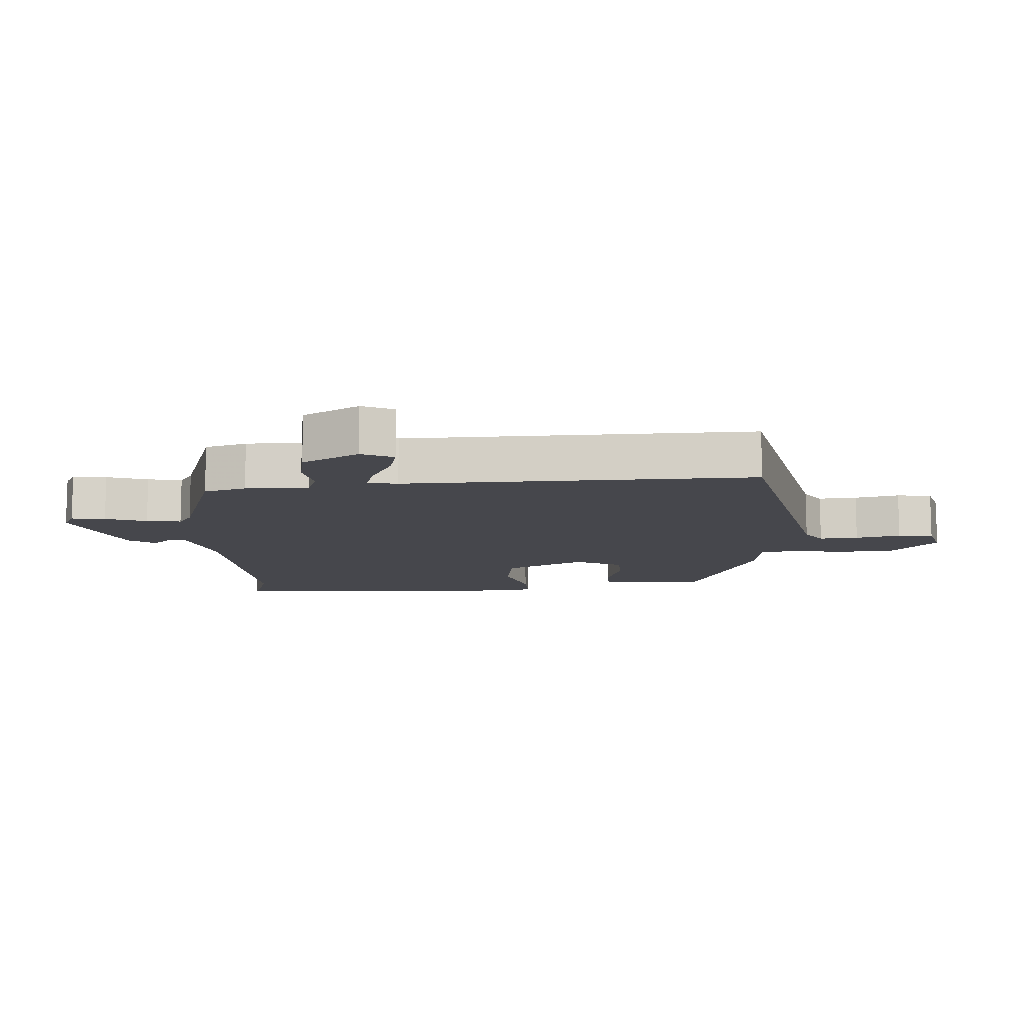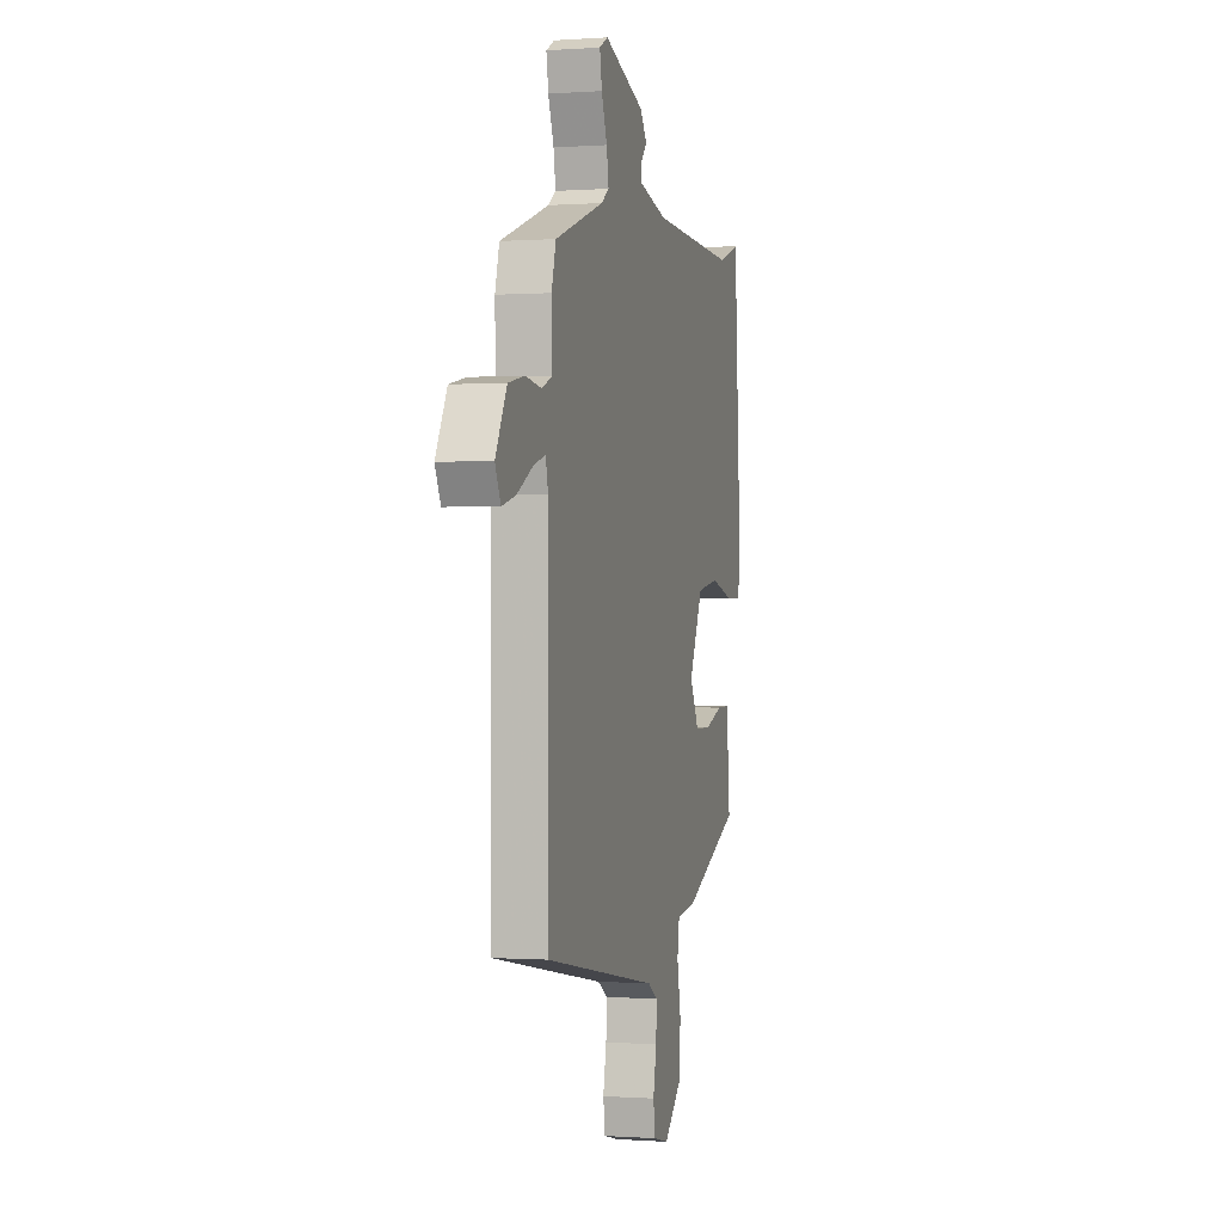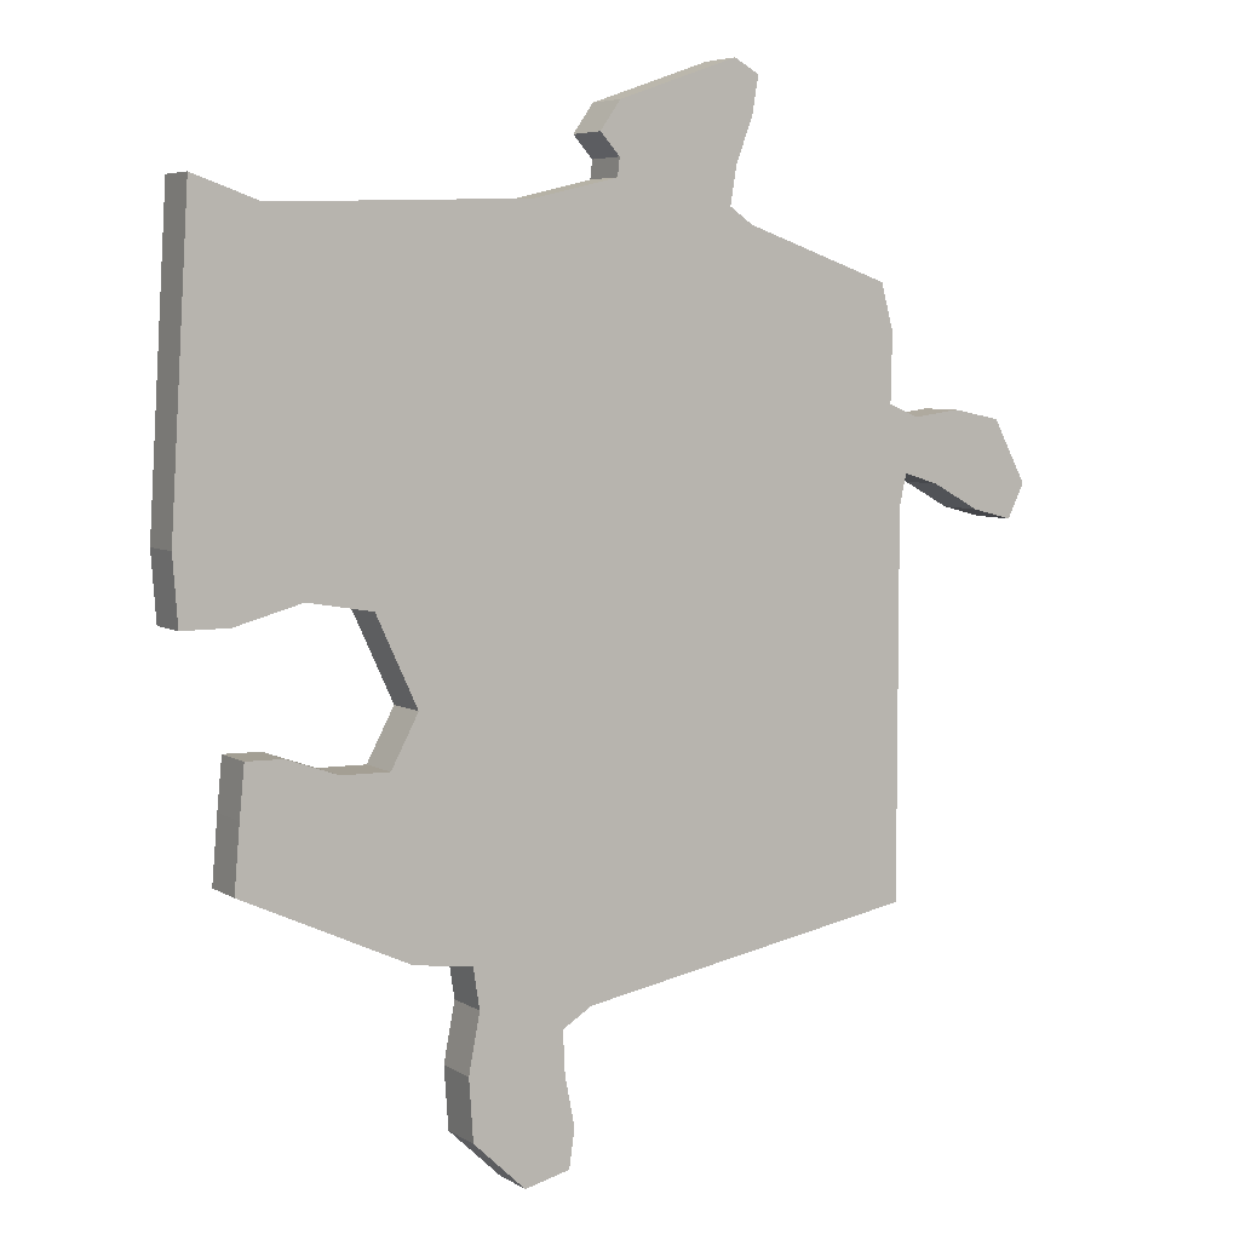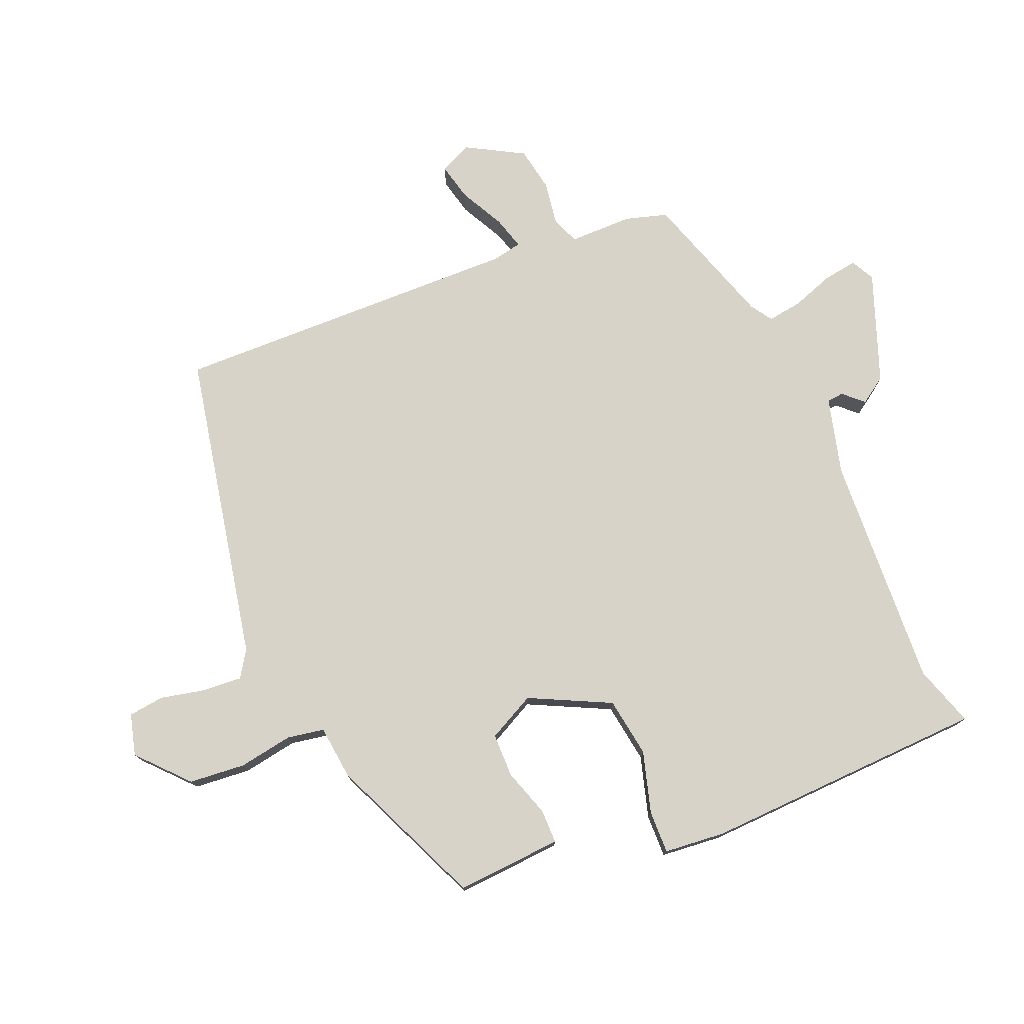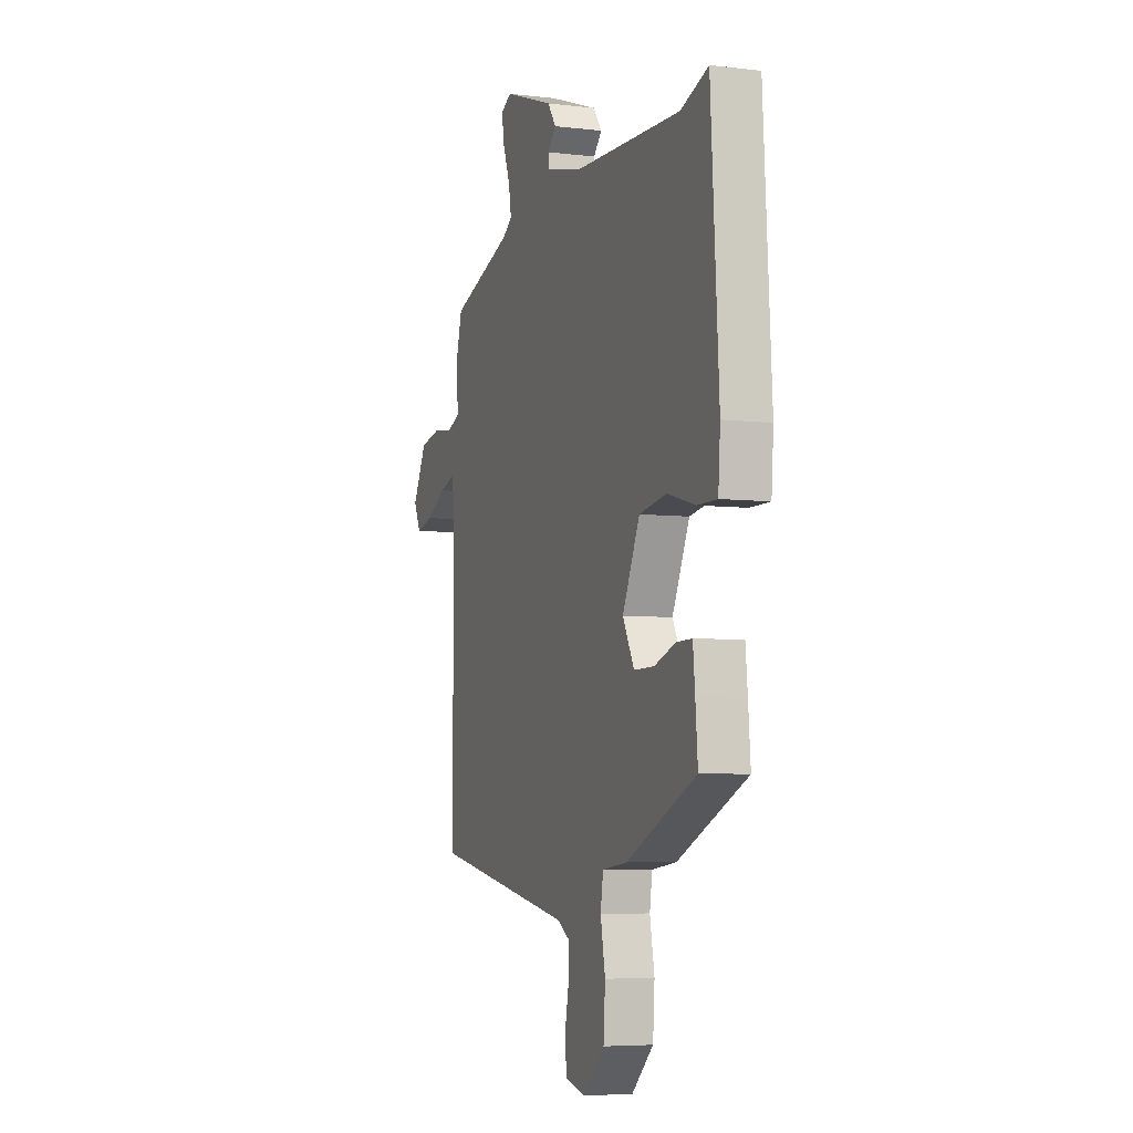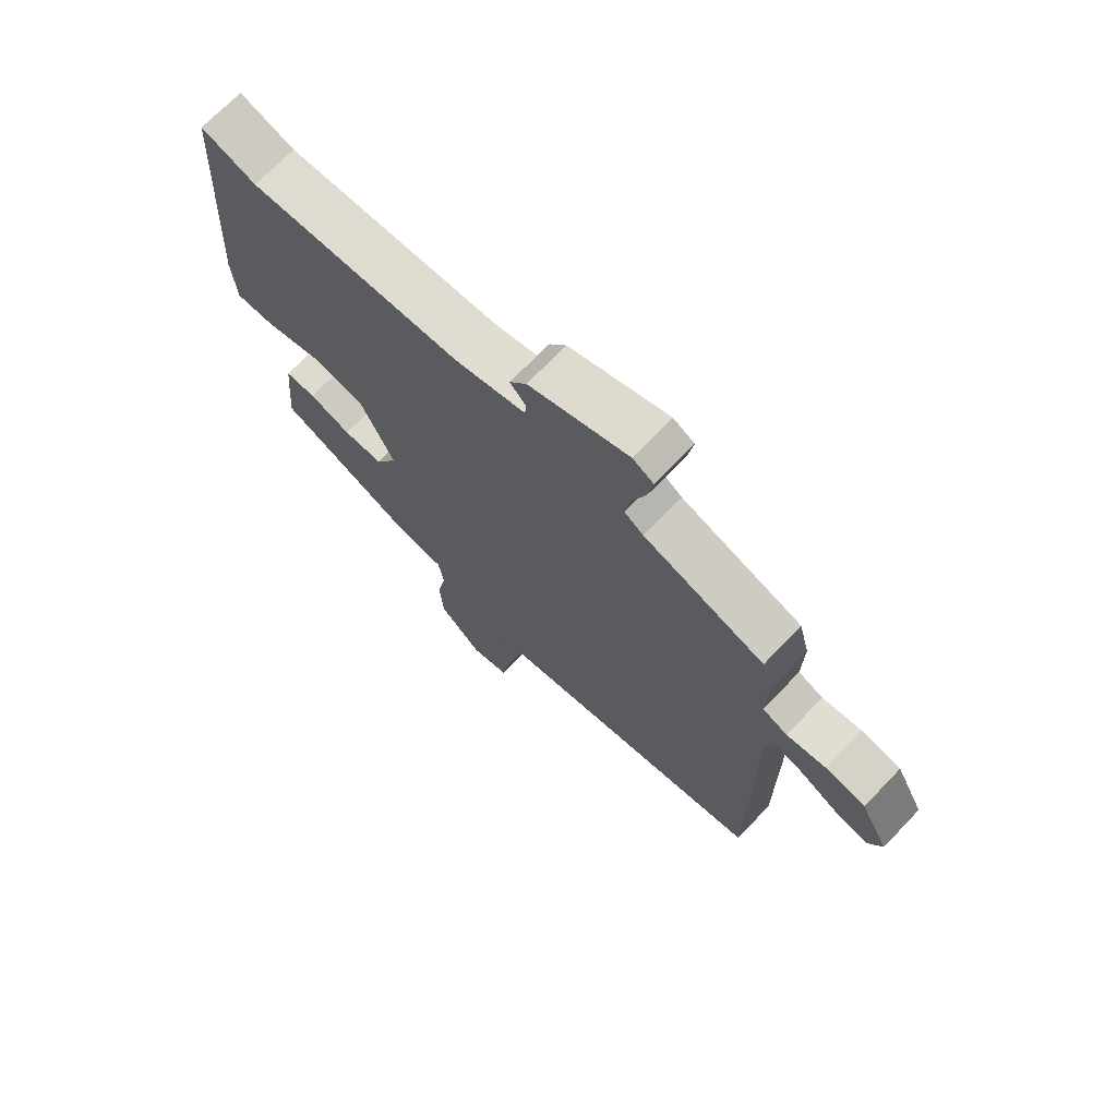
<metadata>
{"format":"obj","ext":"obj","renderer":"f3d","projection":"perspective","resolution":1024,"background":"white","views":[{"elev":-10.9,"azim":95.0,"up":"+Y"},{"elev":-0.3,"azim":104.9,"up":"+Z"},{"elev":5.9,"azim":-30.4,"up":"+Z"},{"elev":76.4,"azim":-111.5,"up":"+Y"},{"elev":-5.6,"azim":-110.1,"up":"+Z"},{"elev":70.7,"azim":43.8,"up":"+Z"}]}
</metadata>
<code>
v -0.477 0.07 -0.357
v -0.469 0.07 -0.264
v -0.462 0.07 -0.192
v -0.409 0.07 -0.193
v -0.336 0.07 -0.219
v -0.267 0.07 -0.22
v -0.228 0.07 -0.147
v -0.287 0.07 -0.02
v -0.38 0.07 -0.004
v -0.476 0.07 -0.03
v -0.543 0.07 -0.03
v -0.55 0.07 0.065
v -0.523 0.07 0.508
v -0.429 0.07 0.475
v -0.063 0.07 0.487
v 0.058 0.07 0.516
v 0.061 0.07 0.542
v 0.033 0.07 0.573
v 0.062 0.07 0.614
v 0.234 0.07 0.674
v 0.27 0.07 0.654
v 0.261 0.07 0.601
v 0.237 0.07 0.537
v 0.228 0.07 0.483
v 0.261 0.07 0.46
v 0.47 0.07 0.387
v 0.488 0.07 0.321
v 0.486 0.07 0.223
v 0.529 0.07 0.205
v 0.597 0.07 0.214
v 0.666 0.07 0.2
v 0.714 0.07 0.11
v 0.69 0.07 0.061
v 0.632 0.07 0.076
v 0.564 0.07 0.113
v 0.513 0.07 0.129
v 0.503 0.07 0.083
v 0.503 0.07 -0.463
v 0.018 0.07 -0.55
v -0.024 0.07 -0.576
v -0.021 0.07 -0.637
v -0.007 0.07 -0.708
v -0.015 0.07 -0.763
v -0.08 0.07 -0.779
v -0.155 0.07 -0.708
v -0.161 0.07 -0.62
v -0.145 0.07 -0.536
v -0.154 0.07 -0.478
v -0.238 0.07 -0.467
v -0.477 0 -0.357
v -0.469 0 -0.264
v -0.462 0 -0.192
v -0.409 0 -0.193
v -0.336 0 -0.219
v -0.267 0 -0.22
v -0.228 0 -0.147
v -0.287 0 -0.02
v -0.38 0 -0.004
v -0.476 0 -0.03
v -0.543 0 -0.03
v -0.55 0 0.065
v -0.523 0 0.508
v -0.429 0 0.475
v -0.063 0 0.487
v 0.058 0 0.516
v 0.061 0 0.542
v 0.033 0 0.573
v 0.062 0 0.614
v 0.234 0 0.674
v 0.27 0 0.654
v 0.261 0 0.601
v 0.237 0 0.537
v 0.228 0 0.483
v 0.261 0 0.46
v 0.47 0 0.387
v 0.488 0 0.321
v 0.486 0 0.223
v 0.529 0 0.205
v 0.597 0 0.214
v 0.666 0 0.2
v 0.714 0 0.11
v 0.69 0 0.061
v 0.632 0 0.076
v 0.564 0 0.113
v 0.513 0 0.129
v 0.503 0 0.083
v 0.503 0 -0.463
v 0.018 0 -0.55
v -0.024 0 -0.576
v -0.021 0 -0.637
v -0.007 0 -0.708
v -0.015 0 -0.763
v -0.08 0 -0.779
v -0.155 0 -0.708
v -0.161 0 -0.62
v -0.145 0 -0.536
v -0.154 0 -0.478
v -0.238 0 -0.467
f 48 49 1 2
f 44 45 46 47
f 44 47 48
f 41 42 43 44
f 40 41 44 48
f 39 40 48
f 37 38 39 48
f 36 37 48
f 32 33 34 35
f 32 35 36
f 29 30 31 32
f 28 29 32 36
f 25 26 27 28
f 24 25 28 36
f 20 21 22 23
f 20 23 24
f 17 18 19 20
f 16 17 20 24
f 15 16 24 36
f 11 12 13 14
f 9 10 11 14
f 8 9 14 15
f 7 8 15 36
f 2 3 4 5
f 2 5 6
f 48 2 6
f 6 7 36 48
f 51 50 98 97
f 96 95 94 93
f 97 96 93
f 93 92 91 90
f 97 93 90 89
f 97 89 88
f 97 88 87 86
f 97 86 85
f 84 83 82 81
f 85 84 81
f 81 80 79 78
f 85 81 78 77
f 77 76 75 74
f 85 77 74 73
f 72 71 70 69
f 73 72 69
f 69 68 67 66
f 73 69 66 65
f 85 73 65 64
f 63 62 61 60
f 63 60 59 58
f 64 63 58 57
f 85 64 57 56
f 54 53 52 51
f 55 54 51
f 55 51 97
f 97 85 56 55
f 1 50 51 2
f 2 51 52 3
f 3 52 53 4
f 4 53 54 5
f 5 54 55 6
f 6 55 56 7
f 7 56 57 8
f 8 57 58 9
f 9 58 59 10
f 10 59 60 11
f 11 60 61 12
f 12 61 62 13
f 13 62 63 14
f 14 63 64 15
f 15 64 65 16
f 16 65 66 17
f 17 66 67 18
f 18 67 68 19
f 19 68 69 20
f 20 69 70 21
f 21 70 71 22
f 22 71 72 23
f 23 72 73 24
f 24 73 74 25
f 25 74 75 26
f 26 75 76 27
f 27 76 77 28
f 28 77 78 29
f 29 78 79 30
f 30 79 80 31
f 31 80 81 32
f 32 81 82 33
f 33 82 83 34
f 34 83 84 35
f 35 84 85 36
f 36 85 86 37
f 37 86 87 38
f 38 87 88 39
f 39 88 89 40
f 40 89 90 41
f 41 90 91 42
f 42 91 92 43
f 43 92 93 44
f 44 93 94 45
f 45 94 95 46
f 46 95 96 47
f 47 96 97 48
f 48 97 98 49
f 49 98 50 1

</code>
